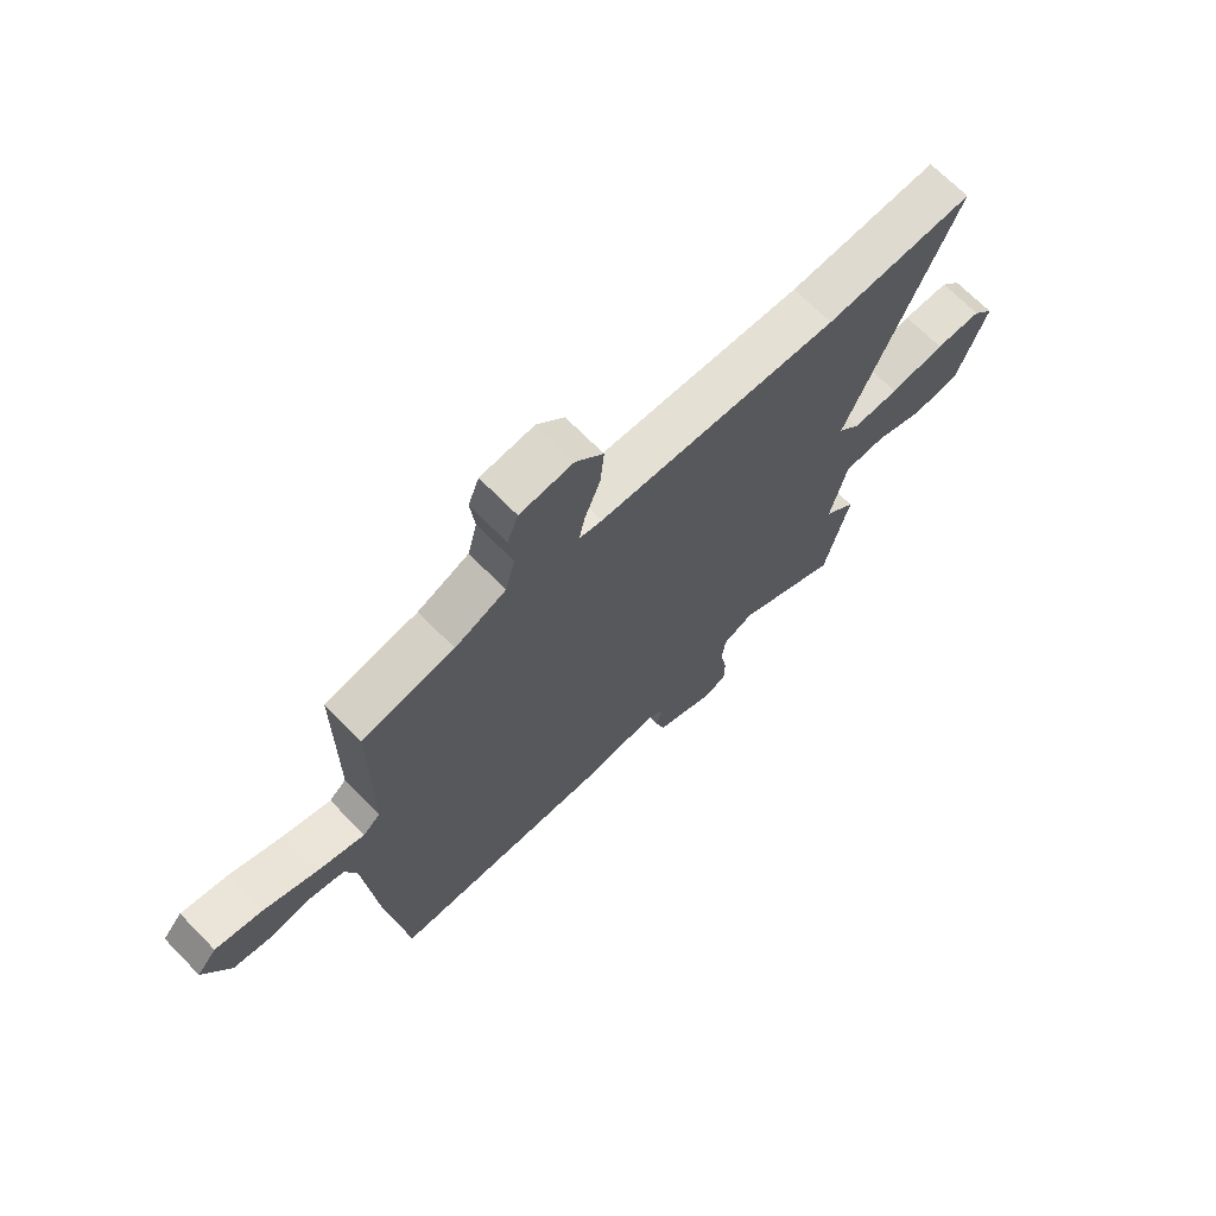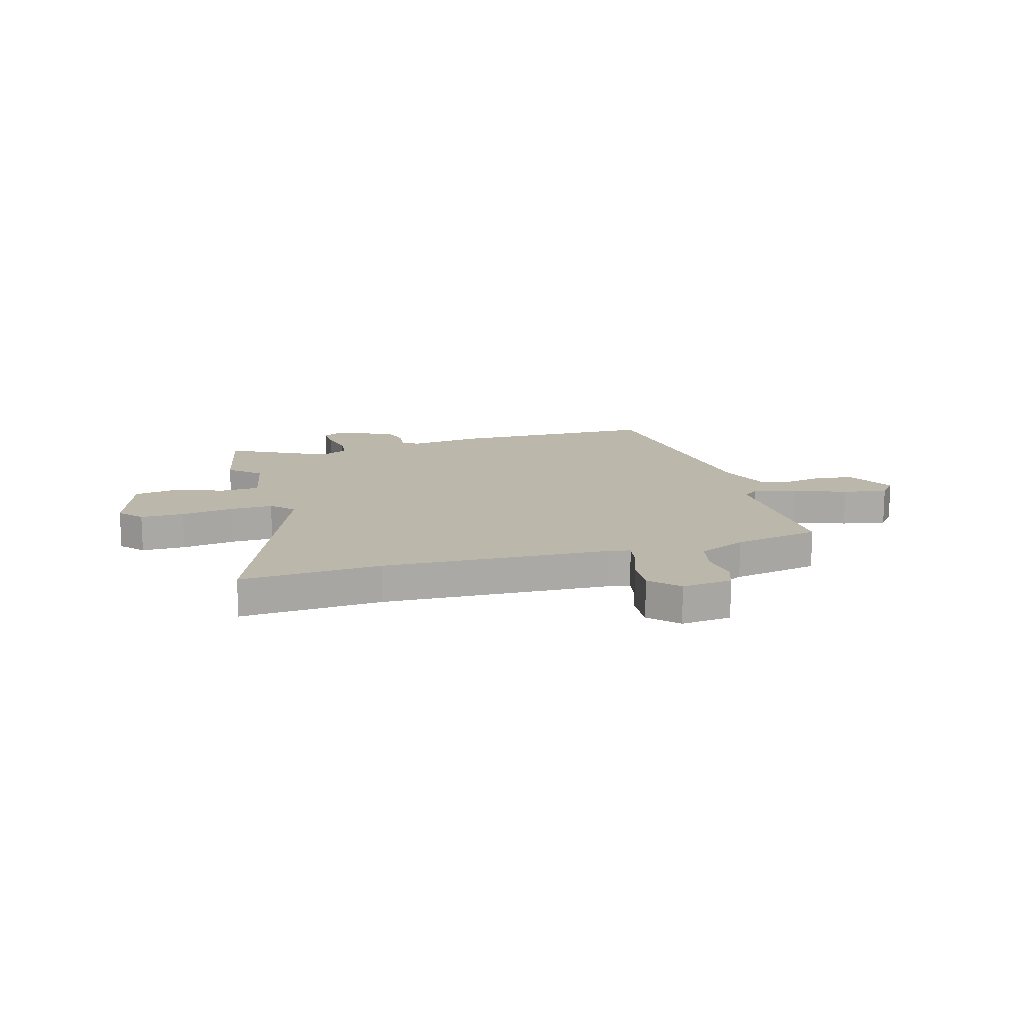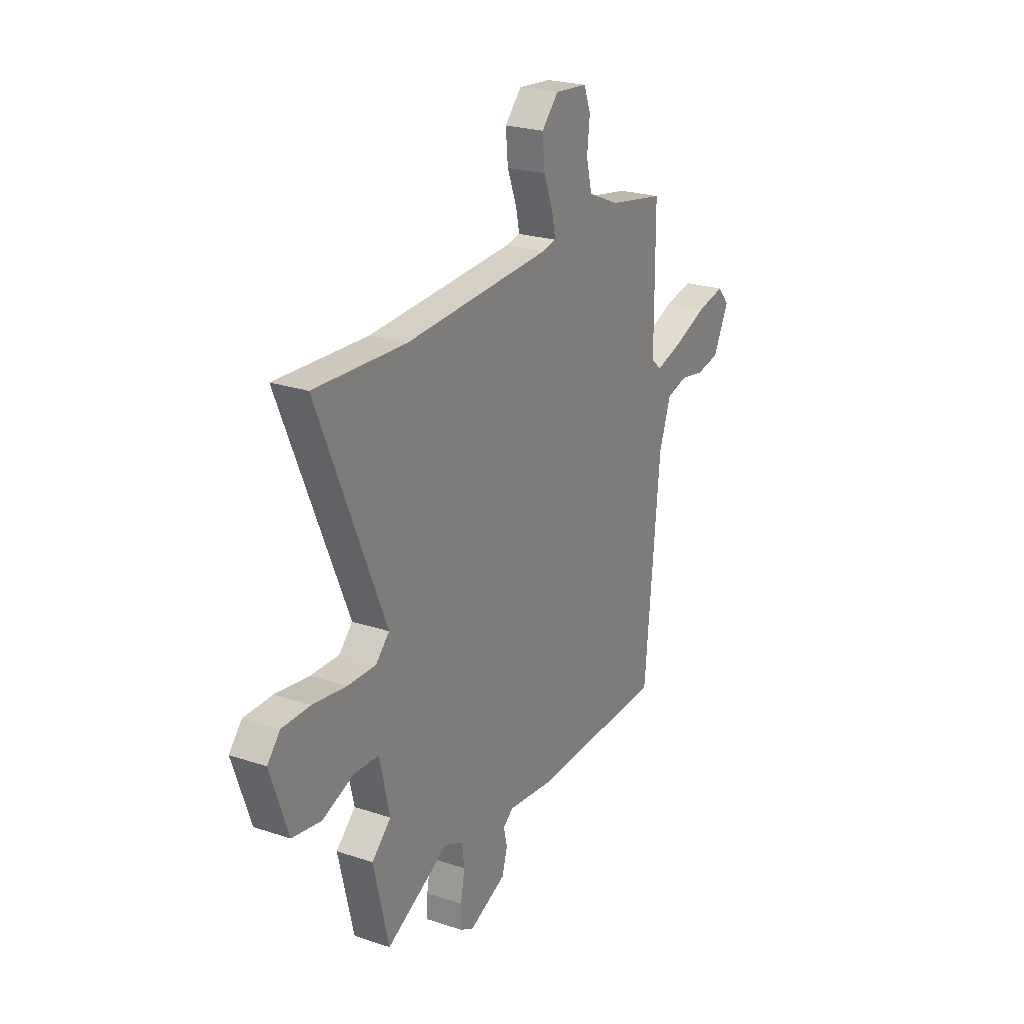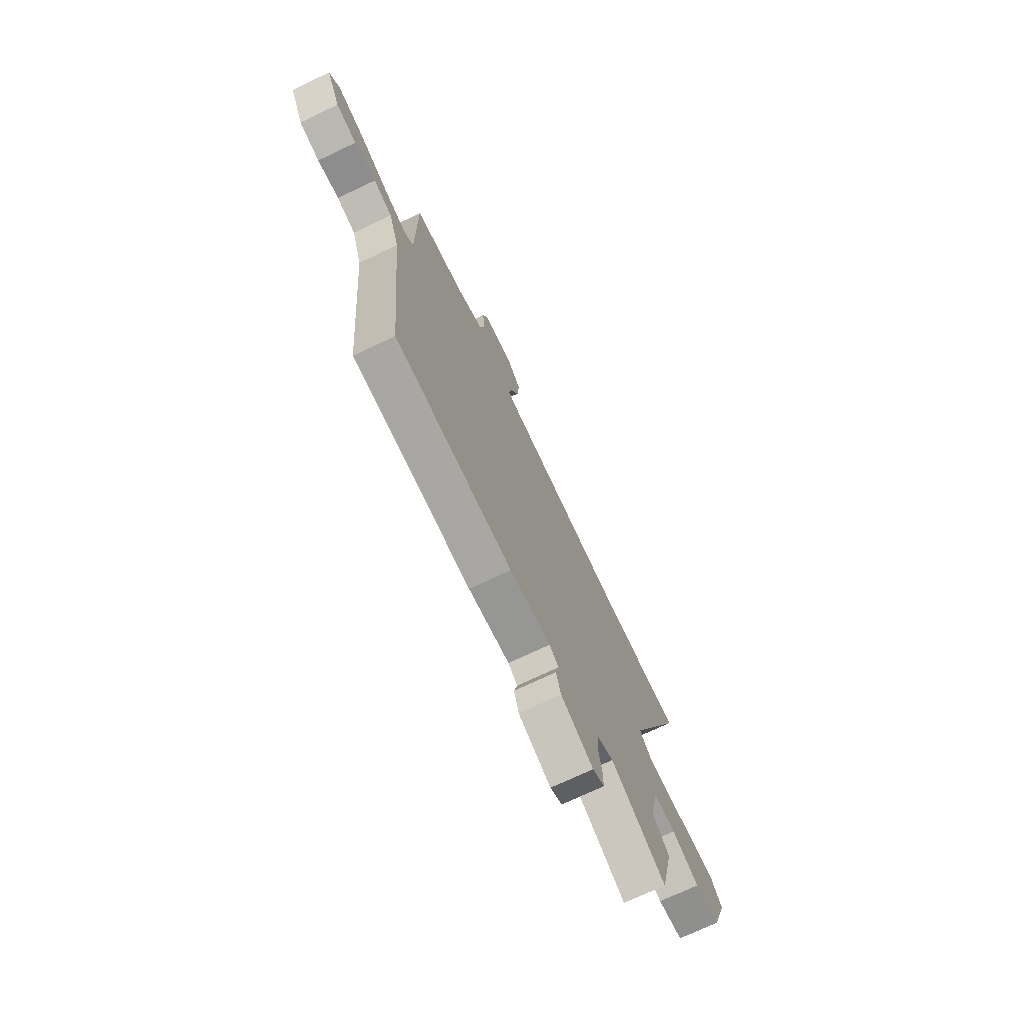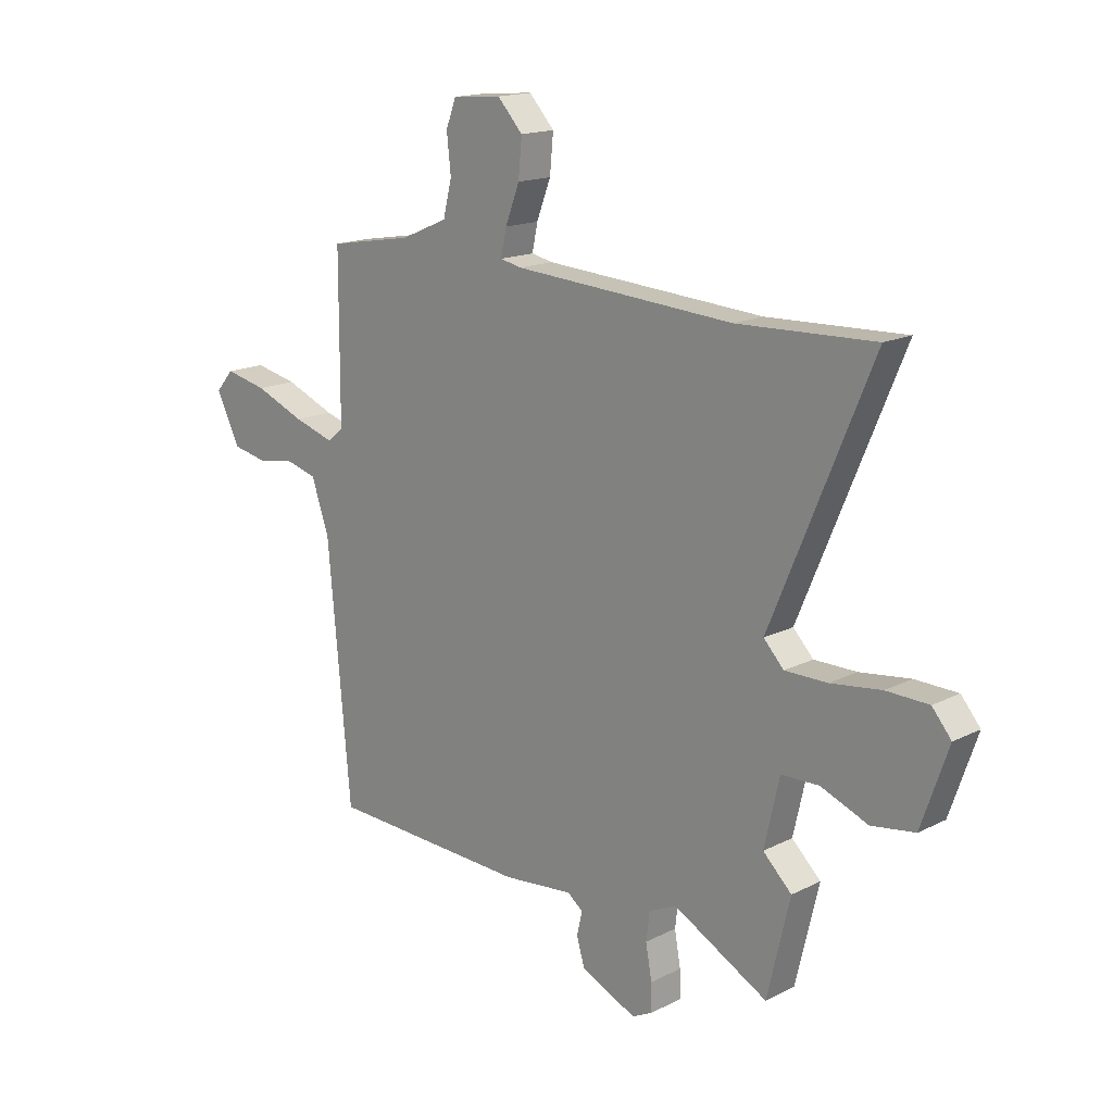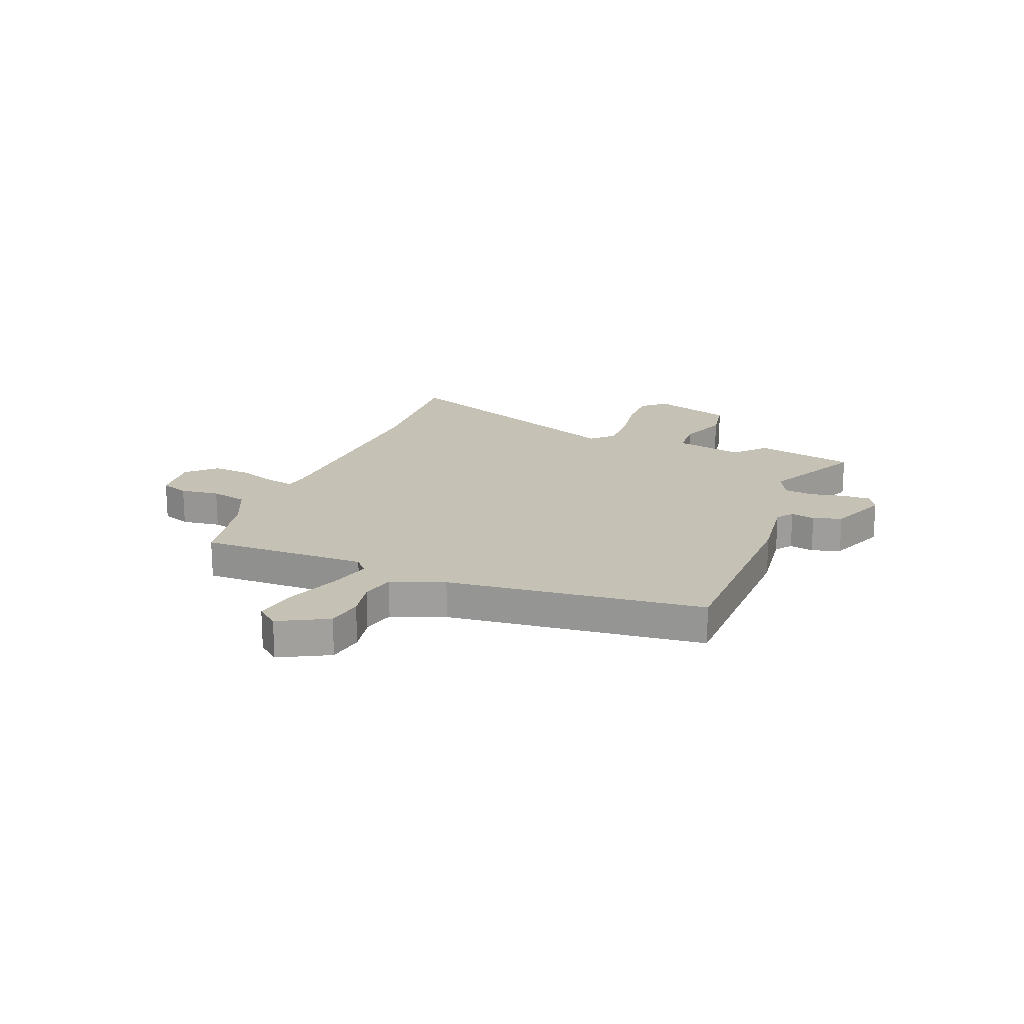
<metadata>
{"format":"obj","ext":"obj","renderer":"f3d","projection":"perspective","resolution":1024,"background":"white","views":[{"elev":69.0,"azim":135.6,"up":"+Z"},{"elev":14.4,"azim":-17.4,"up":"+Y"},{"elev":23.5,"azim":-60.6,"up":"+Z"},{"elev":-72.7,"azim":115.4,"up":"+Z"},{"elev":16.2,"azim":-136.0,"up":"+Z"},{"elev":18.8,"azim":110.3,"up":"+Y"}]}
</metadata>
<code>
v -0.487 0.07 -0.554
v -0.532 0.07 -0.363
v -0.475 0.07 -0.308
v -0.505 0.07 -0.176
v -0.58 0.07 -0.174
v -0.673 0.07 -0.211
v -0.759 0.07 -0.198
v -0.812 0.07 -0.045
v -0.774 0.07 0
v -0.69 0.07 0.002
v -0.59 0.07 -0.011
v -0.506 0.07 -0.011
v -0.466 0.07 0.031
v -0.666 0.07 0.506
v -0.395 0.07 0.496
v 0.041 0.07 0.525
v 0.083 0.07 0.534
v 0.072 0.07 0.586
v 0.044 0.07 0.659
v 0.037 0.07 0.733
v 0.087 0.07 0.787
v 0.184 0.07 0.779
v 0.204 0.07 0.726
v 0.196 0.07 0.651
v 0.213 0.07 0.582
v 0.306 0.07 0.542
v 0.473 0.07 0.513
v 0.474 0.07 0.194
v 0.505 0.07 0.168
v 0.586 0.07 0.193
v 0.685 0.07 0.233
v 0.769 0.07 0.251
v 0.804 0.07 0.21
v 0.757 0.07 0.115
v 0.688 0.07 0.101
v 0.615 0.07 0.113
v 0.552 0.07 0.096
v 0.517 0.07 -0.006
v 0.472 0.07 -0.498
v 0.074 0.07 -0.515
v -0.065 0.07 -0.501
v -0.096 0.07 -0.525
v -0.085 0.07 -0.571
v -0.101 0.07 -0.626
v -0.211 0.07 -0.675
v -0.251 0.07 -0.655
v -0.25 0.07 -0.601
v -0.238 0.07 -0.534
v -0.245 0.07 -0.478
v -0.3 0.07 -0.453
v -0.487 0 -0.554
v -0.532 0 -0.363
v -0.475 0 -0.308
v -0.505 0 -0.176
v -0.58 0 -0.174
v -0.673 0 -0.211
v -0.759 0 -0.198
v -0.812 0 -0.045
v -0.774 0 0
v -0.69 0 0.002
v -0.59 0 -0.011
v -0.506 0 -0.011
v -0.466 0 0.031
v -0.666 0 0.506
v -0.395 0 0.496
v 0.041 0 0.525
v 0.083 0 0.534
v 0.072 0 0.586
v 0.044 0 0.659
v 0.037 0 0.733
v 0.087 0 0.787
v 0.184 0 0.779
v 0.204 0 0.726
v 0.196 0 0.651
v 0.213 0 0.582
v 0.306 0 0.542
v 0.473 0 0.513
v 0.474 0 0.194
v 0.505 0 0.168
v 0.586 0 0.193
v 0.685 0 0.233
v 0.769 0 0.251
v 0.804 0 0.21
v 0.757 0 0.115
v 0.688 0 0.101
v 0.615 0 0.113
v 0.552 0 0.096
v 0.517 0 -0.006
v 0.472 0 -0.498
v 0.074 0 -0.515
v -0.065 0 -0.501
v -0.096 0 -0.525
v -0.085 0 -0.571
v -0.101 0 -0.626
v -0.211 0 -0.675
v -0.251 0 -0.655
v -0.25 0 -0.601
v -0.238 0 -0.534
v -0.245 0 -0.478
v -0.3 0 -0.453
f 46 47 48
f 45 46 48
f 44 45 48
f 43 44 48
f 42 43 48
f 41 42 48 49
f 41 49 50
f 40 41 50
f 39 40 50
f 38 39 50
f 34 35 36
f 33 34 36
f 32 33 36
f 31 32 36
f 30 31 36
f 29 30 36 37
f 1 2 3
f 50 1 3
f 38 50 3
f 37 38 3
f 29 37 3
f 28 29 3
f 22 23 24
f 21 22 24
f 20 21 24
f 19 20 24
f 18 19 24
f 17 18 24 25
f 13 14 15
f 13 15 16
f 12 13 16 17
f 9 10 11
f 8 9 11
f 7 8 11
f 6 7 11
f 5 6 11
f 4 5 11 12
f 4 12 17
f 3 4 17
f 28 3 17
f 27 28 17
f 26 27 17
f 17 25 26
f 98 97 96
f 98 96 95
f 98 95 94
f 98 94 93
f 98 93 92
f 99 98 92 91
f 100 99 91
f 100 91 90
f 100 90 89
f 100 89 88
f 86 85 84
f 86 84 83
f 86 83 82
f 86 82 81
f 86 81 80
f 87 86 80 79
f 53 52 51
f 53 51 100
f 53 100 88
f 53 88 87
f 53 87 79
f 53 79 78
f 74 73 72
f 74 72 71
f 74 71 70
f 74 70 69
f 74 69 68
f 75 74 68 67
f 65 64 63
f 66 65 63
f 67 66 63 62
f 61 60 59
f 61 59 58
f 61 58 57
f 61 57 56
f 61 56 55
f 62 61 55 54
f 67 62 54
f 67 54 53
f 67 53 78
f 67 78 77
f 67 77 76
f 76 75 67
f 1 51 52 2
f 2 52 53 3
f 3 53 54 4
f 4 54 55 5
f 5 55 56 6
f 6 56 57 7
f 7 57 58 8
f 8 58 59 9
f 9 59 60 10
f 10 60 61 11
f 11 61 62 12
f 12 62 63 13
f 13 63 64 14
f 14 64 65 15
f 15 65 66 16
f 16 66 67 17
f 17 67 68 18
f 18 68 69 19
f 19 69 70 20
f 20 70 71 21
f 21 71 72 22
f 22 72 73 23
f 23 73 74 24
f 24 74 75 25
f 25 75 76 26
f 26 76 77 27
f 27 77 78 28
f 28 78 79 29
f 29 79 80 30
f 30 80 81 31
f 31 81 82 32
f 32 82 83 33
f 33 83 84 34
f 34 84 85 35
f 35 85 86 36
f 36 86 87 37
f 37 87 88 38
f 38 88 89 39
f 39 89 90 40
f 40 90 91 41
f 41 91 92 42
f 42 92 93 43
f 43 93 94 44
f 44 94 95 45
f 45 95 96 46
f 46 96 97 47
f 47 97 98 48
f 48 98 99 49
f 49 99 100 50
f 50 100 51 1

</code>
